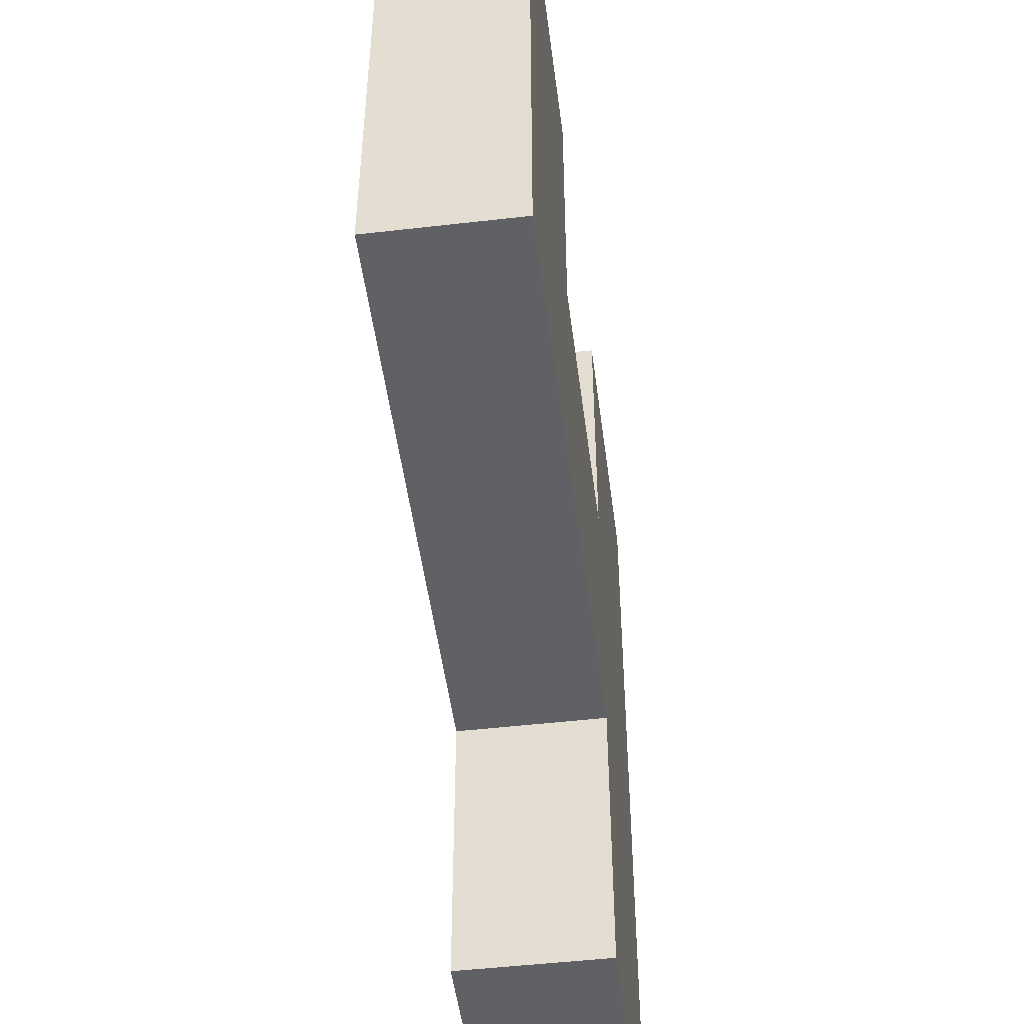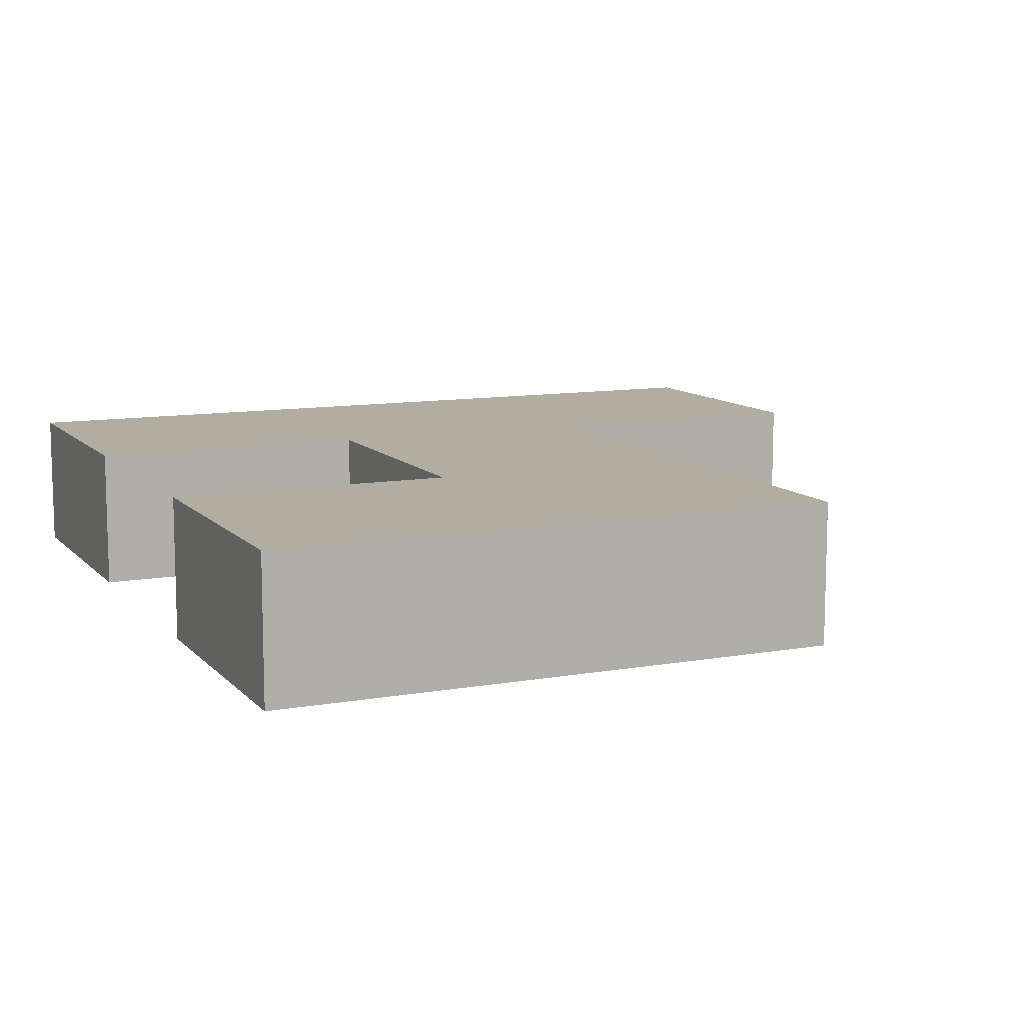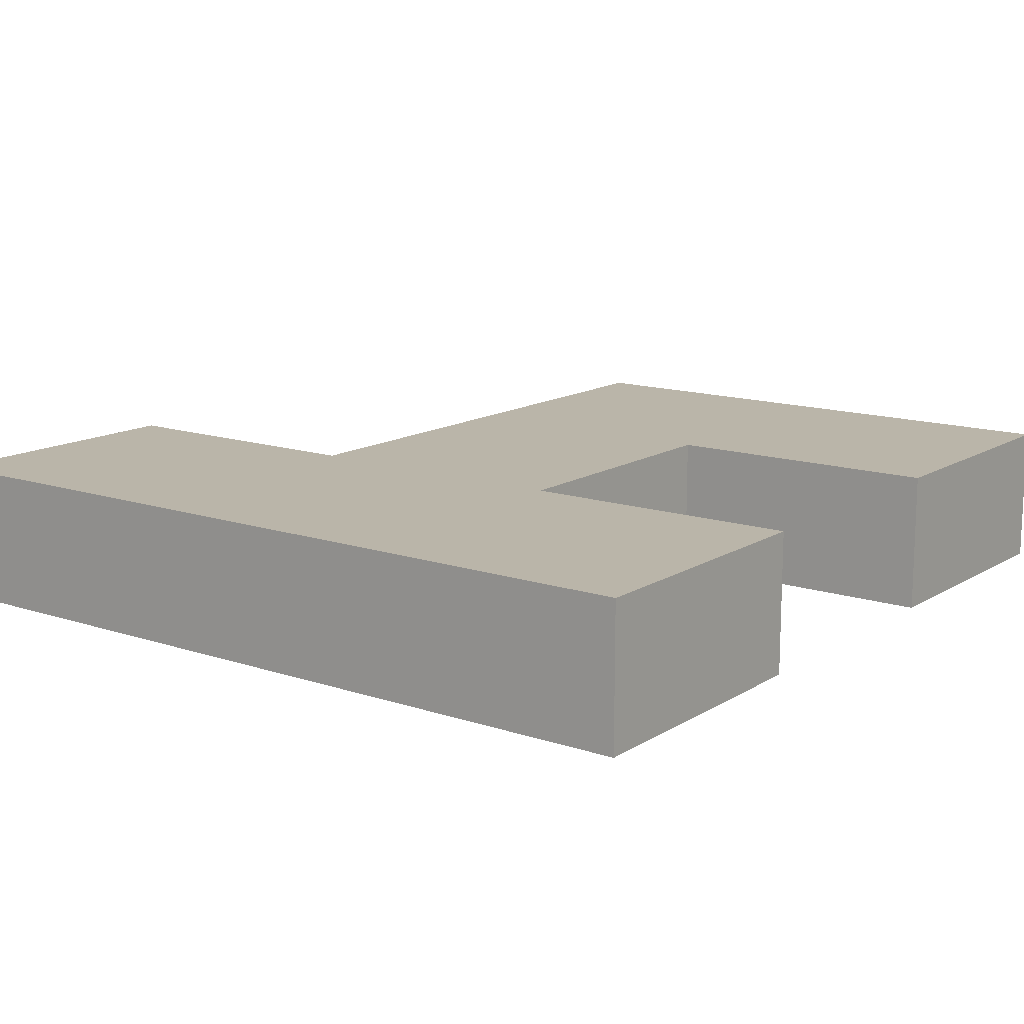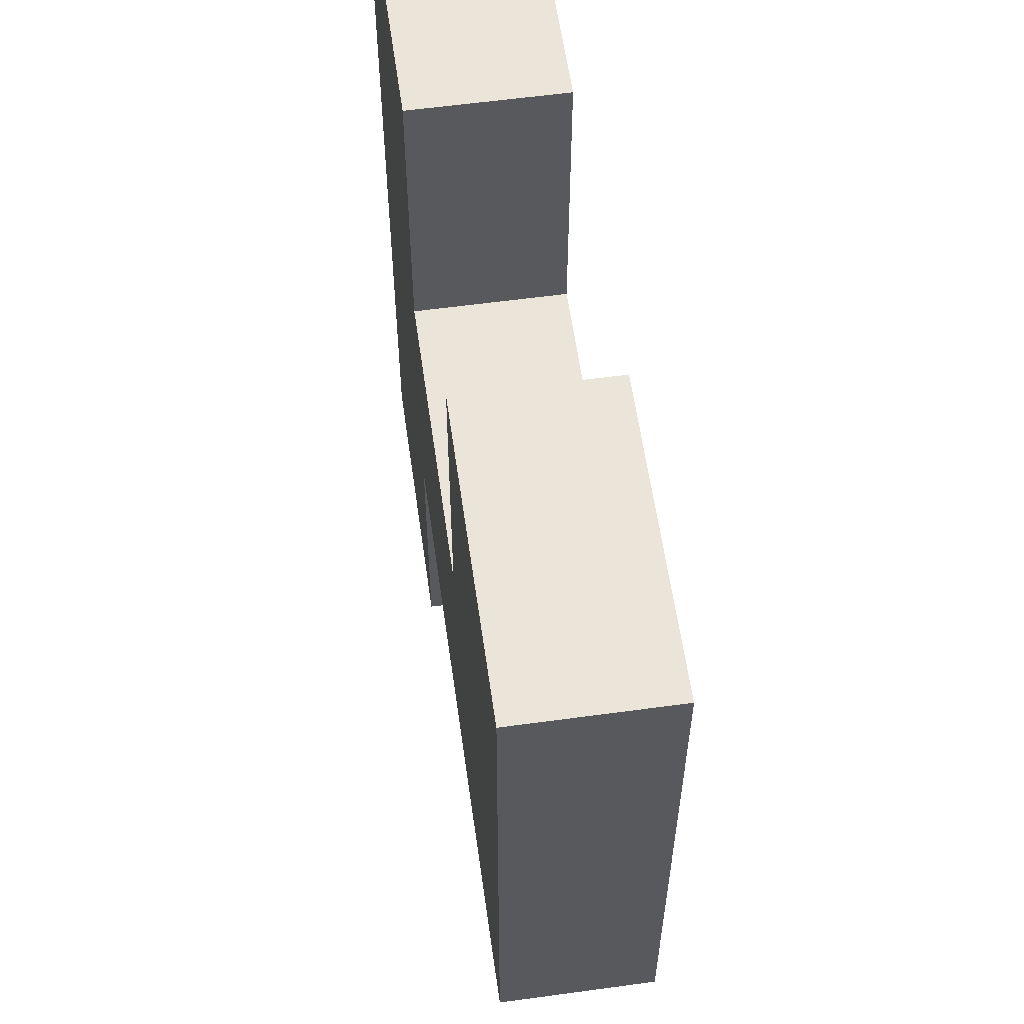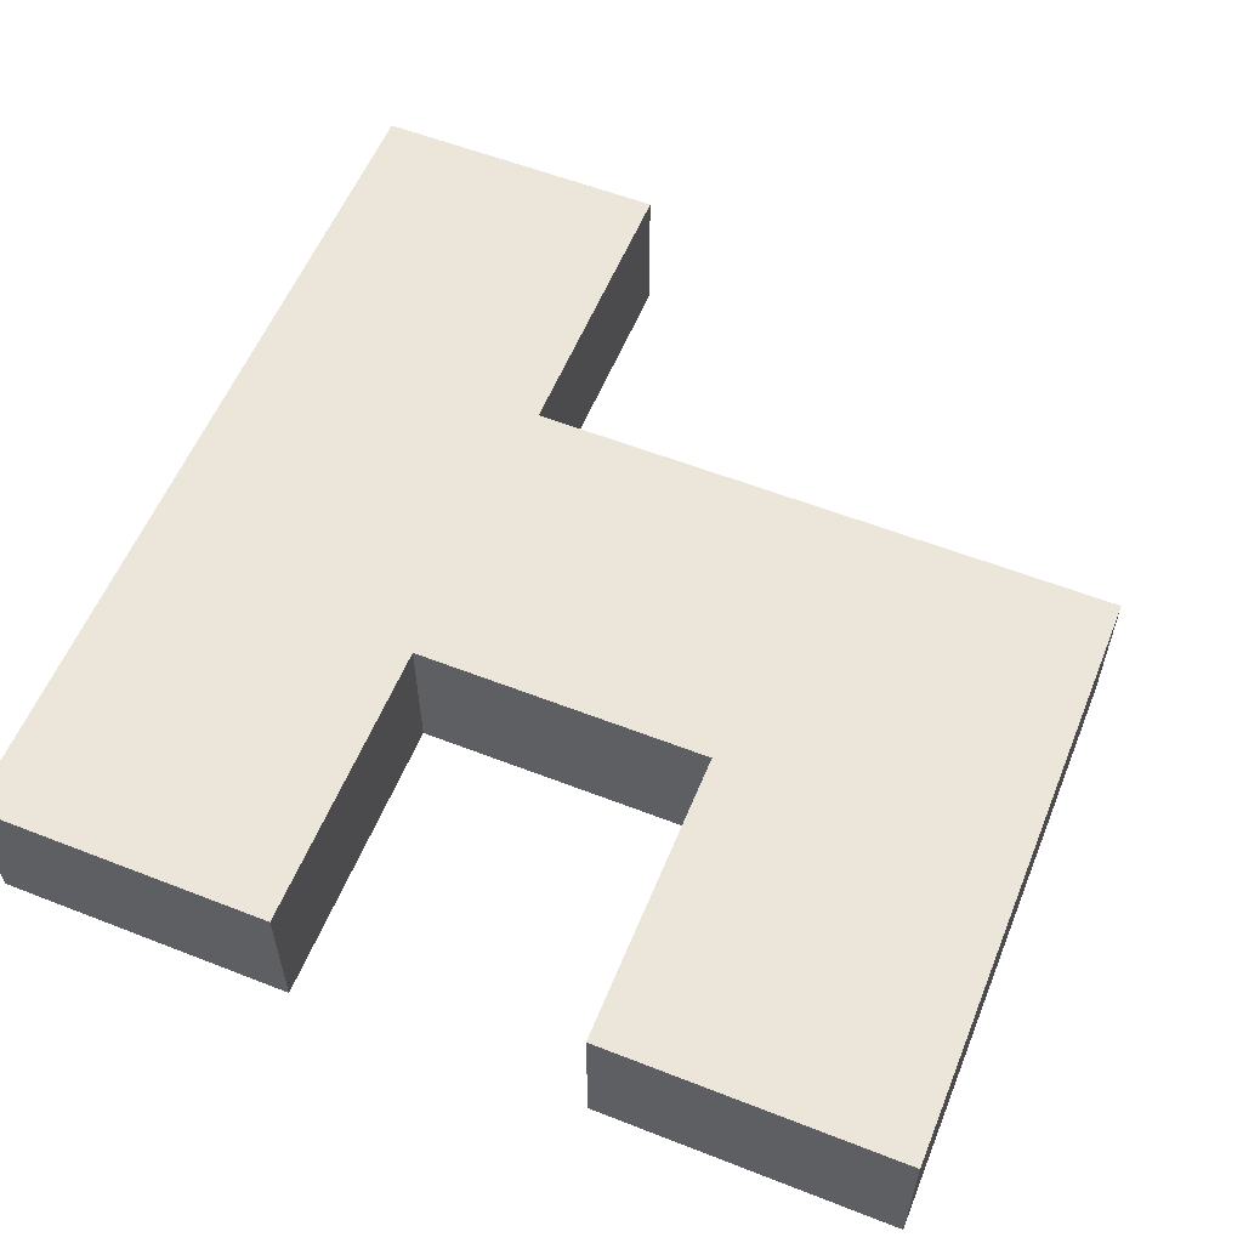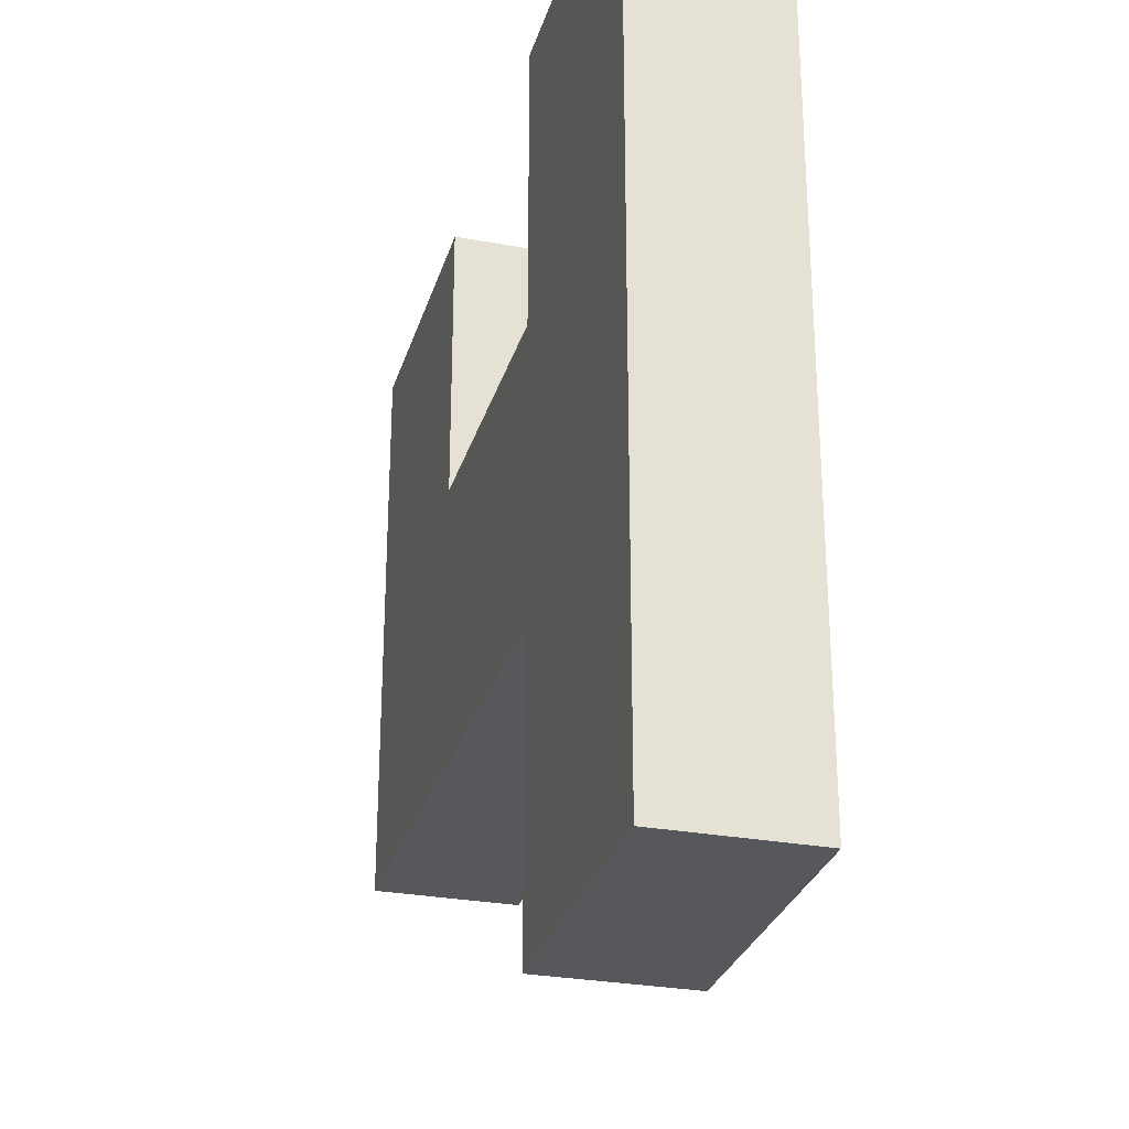
<metadata>
{"format":"obj","ext":"obj","renderer":"f3d","projection":"perspective","resolution":1024,"background":"white","views":[{"elev":-49.1,"azim":97.3,"up":"+Z"},{"elev":10.5,"azim":65.8,"up":"+Y"},{"elev":13.7,"azim":-53.3,"up":"+Y"},{"elev":59.2,"azim":82.0,"up":"+Z"},{"elev":57.5,"azim":22.1,"up":"+Y"},{"elev":-28.6,"azim":-105.4,"up":"+Z"}]}
</metadata>
<code>
o
v -0.3 0 4.1
v -0.3 0 3.5
v -0.3 0.1 4.1
v -0.3 0.1 3.5
v 0.1 0 4.1
v 0.1 0 3.9
v 0.1 0.1 4.1
v 0.1 0.1 3.9
v -0.1 0 4.1
v -0.1 0 3.9
v -0.1 0 3.7
v -0.1 0 3.5
v -0.1 0.1 4.1
v -0.1 0.1 3.9
v -0.1 0.1 3.7
v -0.1 0.1 3.5
v 0.3 0 4.1
v 0.3 0 3.7
v 0.3 0.1 4.1
v 0.3 0.1 3.7
v -0.3 0 4.1
v -0.3 0.1 4.1
v -0.1 0 4.1
v -0.1 0.1 4.1
v 0.1 0 4.1
v 0.1 0.1 4.1
v 0.3 0 4.1
v 0.3 0.1 4.1
v -0.1 0 3.9
v -0.1 0.1 3.9
v 0.1 0 3.9
v 0.1 0.1 3.9
v -0.1 0 3.7
v -0.1 0.1 3.7
v 0.3 0 3.7
v 0.3 0.1 3.7
v -0.3 0 3.5
v -0.3 0.1 3.5
v -0.1 0 3.5
v -0.1 0.1 3.5
v -0.3 0 4.1
v -0.1 0 4.1
v 0.1 0 4.1
v 0.3 0 4.1
v -0.1 0 3.9
v 0.1 0 3.9
v -0.1 0 3.7
v 0.3 0 3.7
v -0.3 0 3.5
v -0.1 0 3.5
v -0.3 0.1 4.1
v -0.1 0.1 4.1
v 0.1 0.1 4.1
v 0.3 0.1 4.1
v -0.1 0.1 3.9
v 0.1 0.1 3.9
v -0.1 0.1 3.7
v 0.3 0.1 3.7
v -0.3 0.1 3.5
v -0.1 0.1 3.5
f 3 2 1
f 4 2 3
f 7 6 5
f 8 6 7
f 9 10 13
f 13 10 14
f 11 12 15
f 15 12 16
f 17 18 19
f 19 18 20
f 23 22 21
f 24 22 23
f 27 26 25
f 28 26 27
f 31 30 29
f 32 30 31
f 33 34 35
f 35 34 36
f 37 38 39
f 39 38 40
f 45 42 41
f 46 44 43
f 47 45 41
f 47 46 45
f 48 44 46
f 48 46 47
f 49 47 41
f 50 47 49
f 51 52 55
f 53 54 56
f 51 55 57
f 55 56 57
f 56 54 58
f 57 56 58
f 51 57 59
f 59 57 60

</code>
